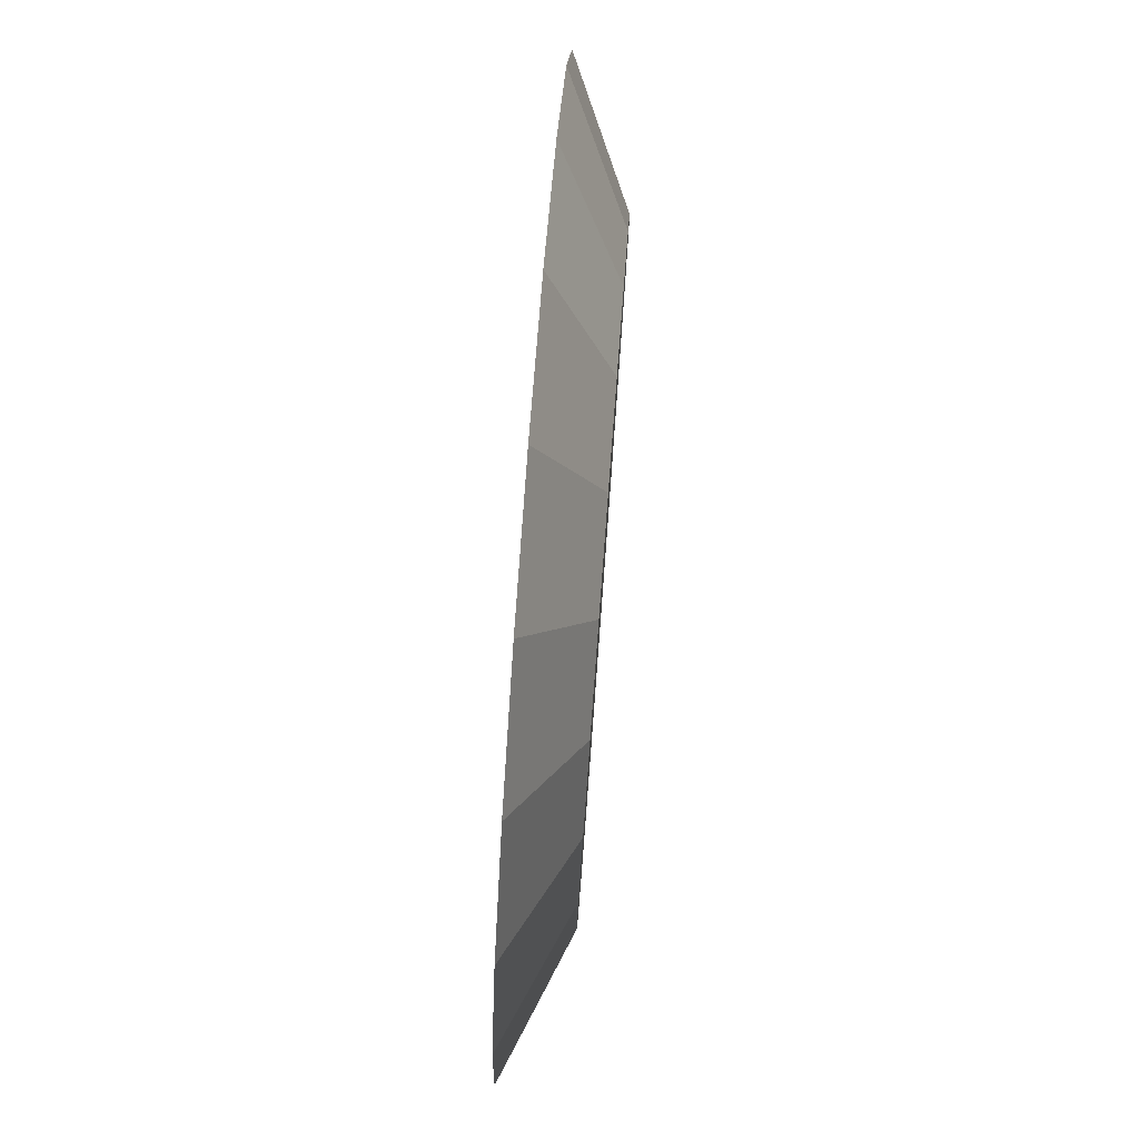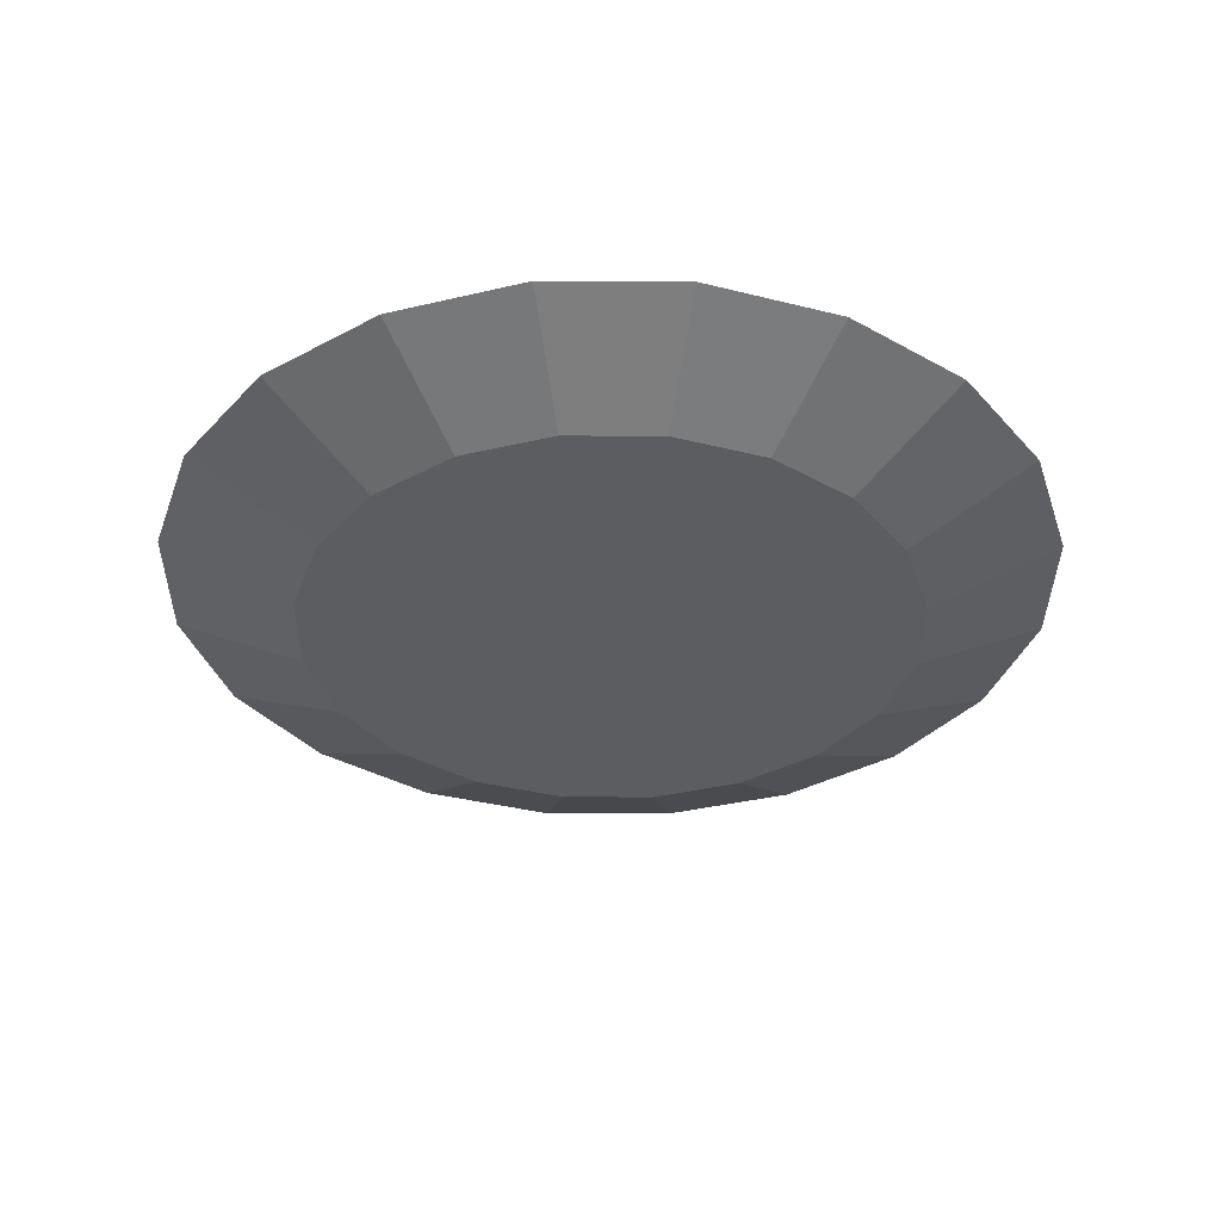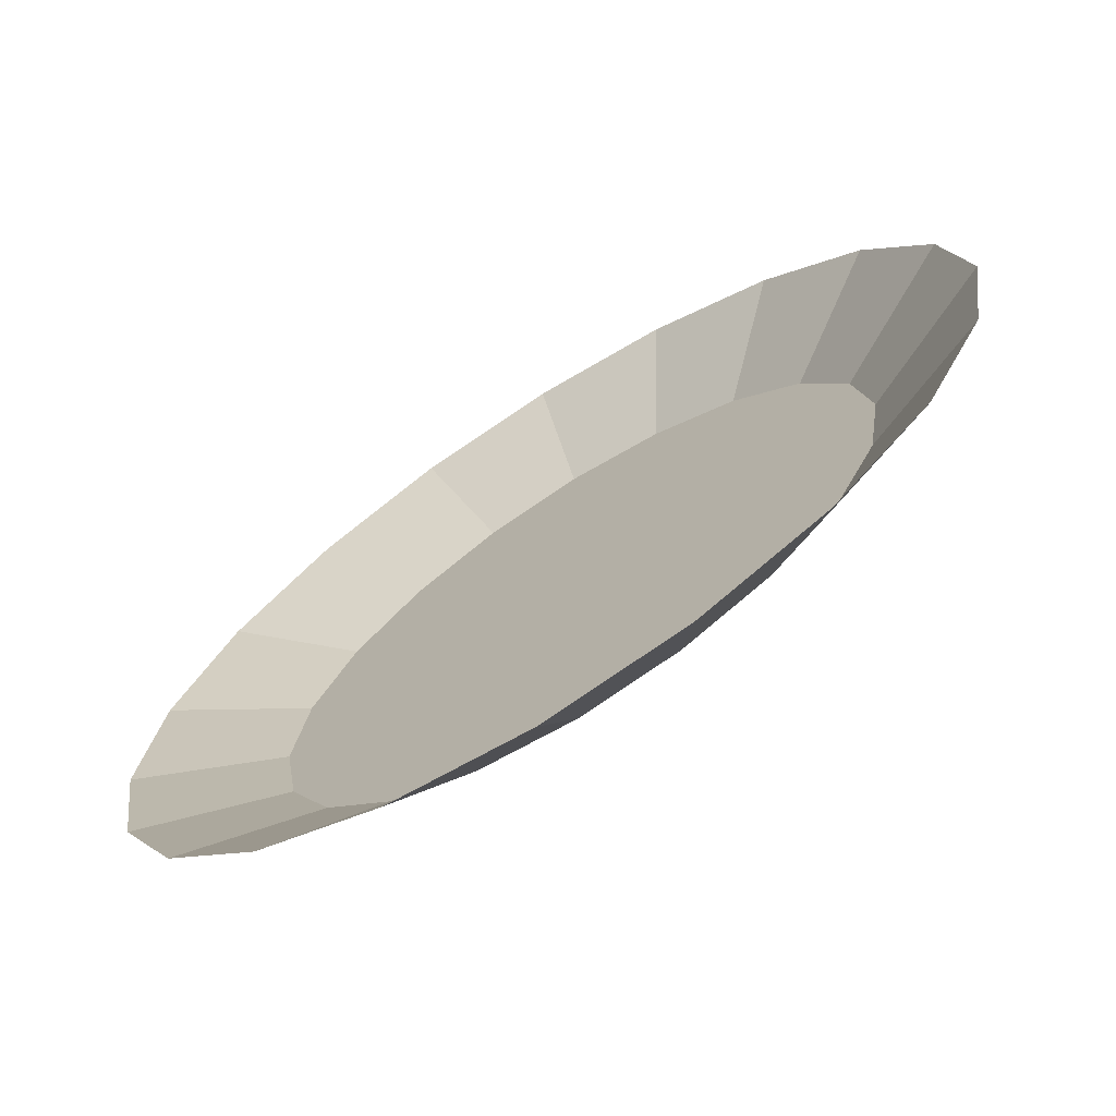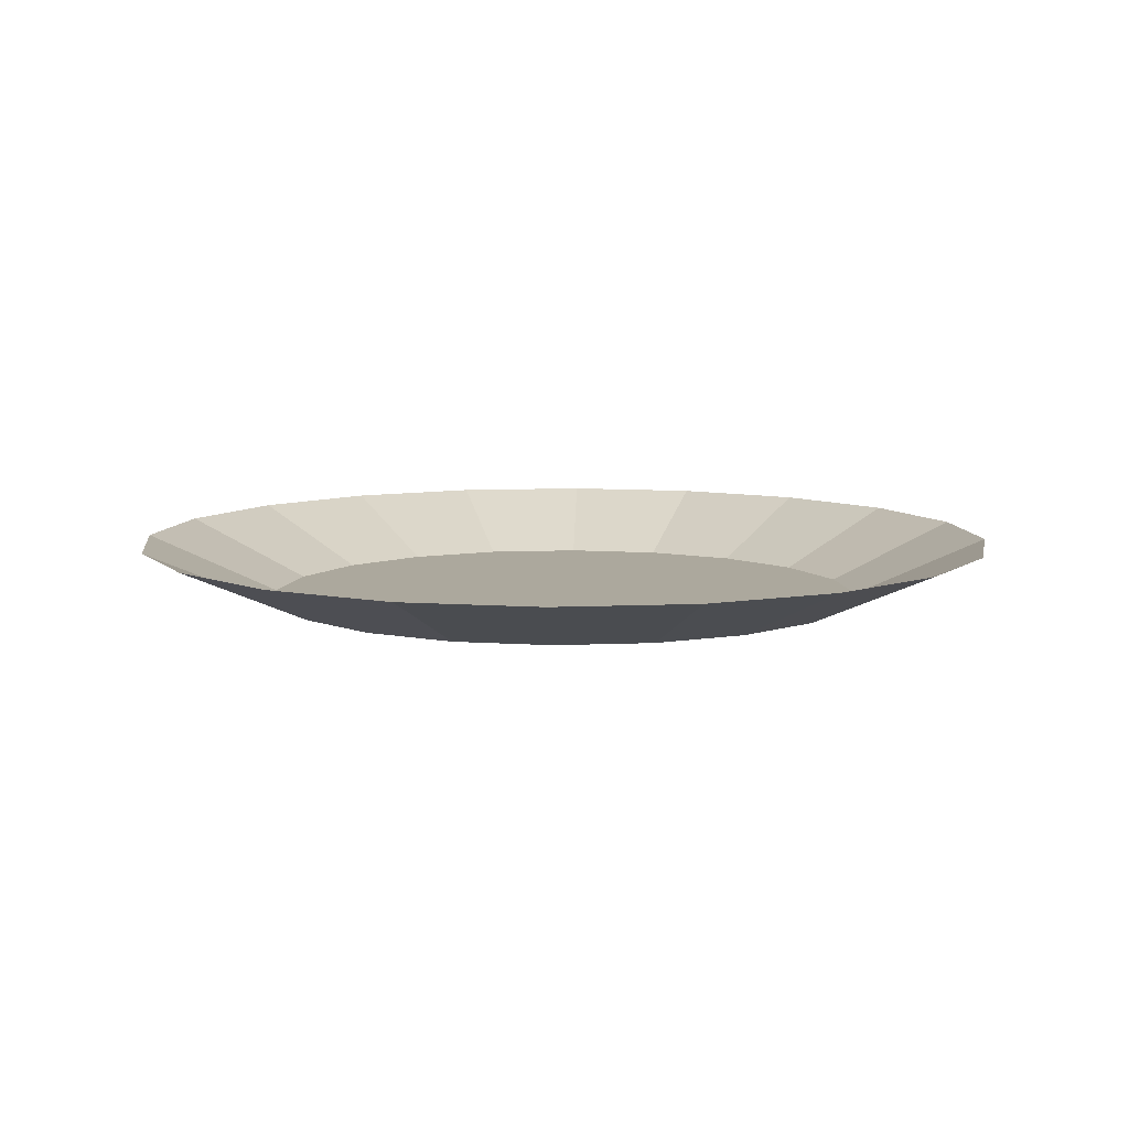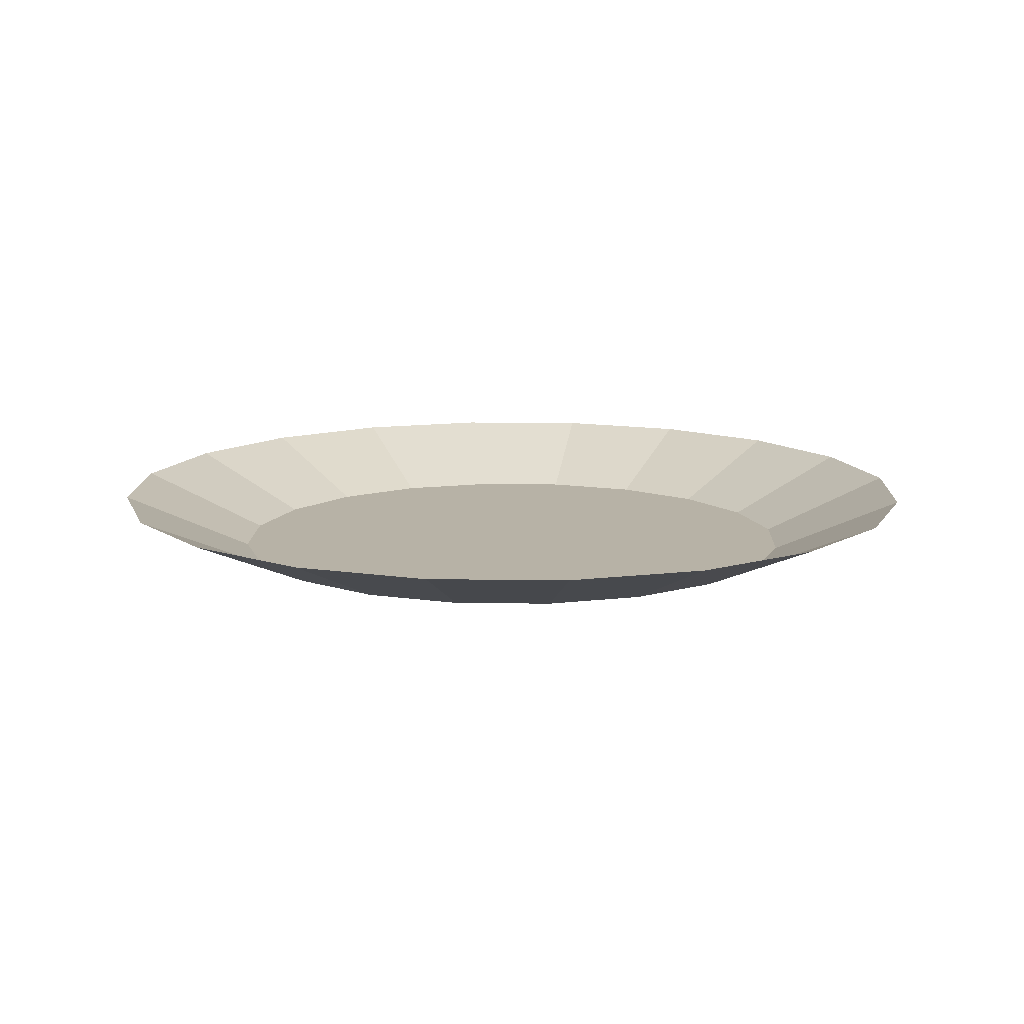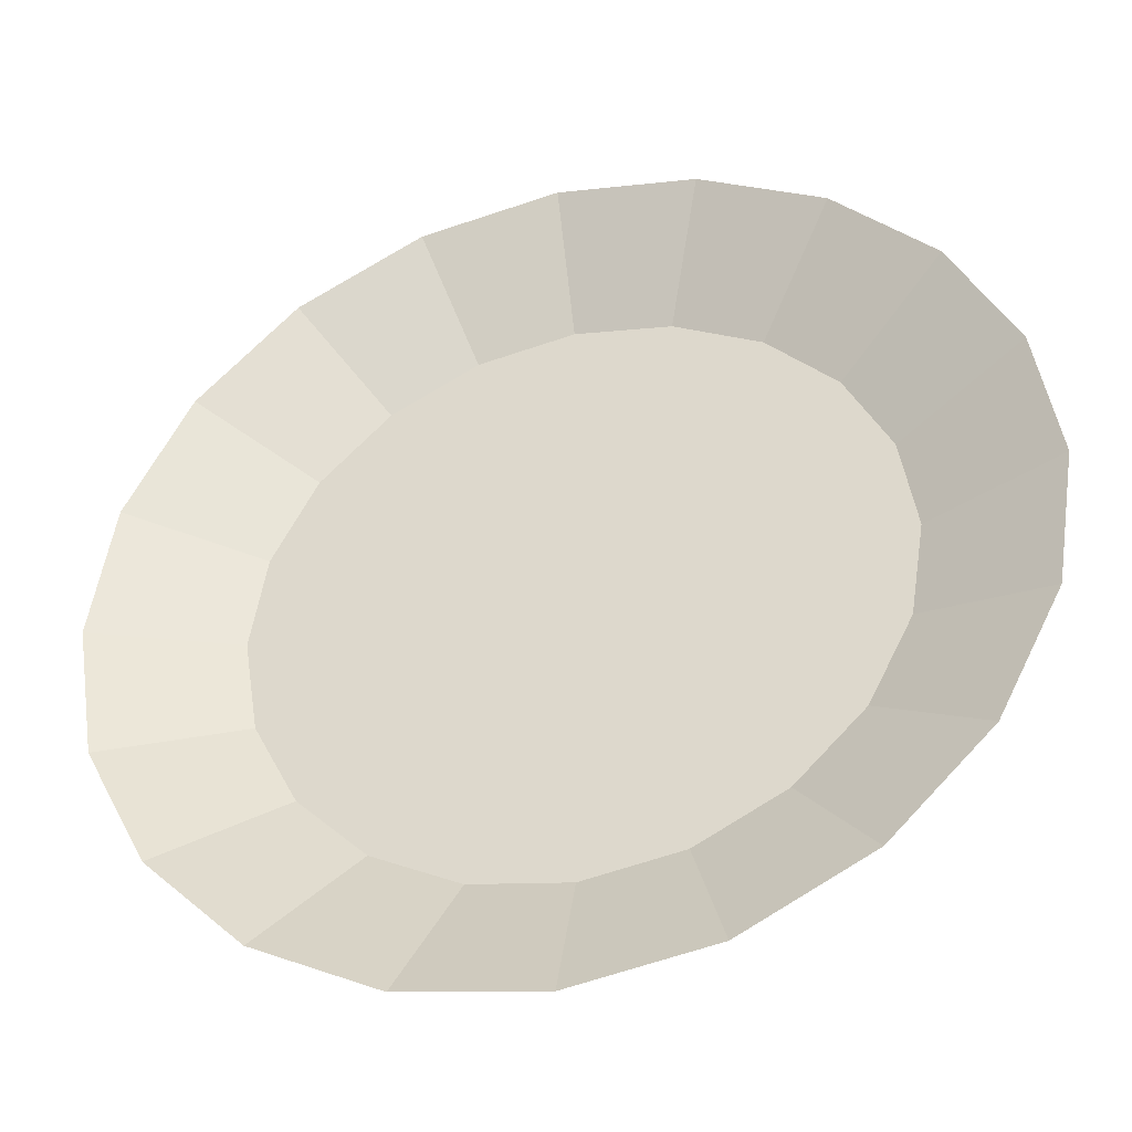
<metadata>
{"format":"obj","ext":"obj","renderer":"f3d","projection":"perspective","resolution":1024,"background":"white","views":[{"elev":78.7,"azim":-85.7,"up":"+Z"},{"elev":-35.5,"azim":116.5,"up":"+Y"},{"elev":-70.7,"azim":-147.4,"up":"+Z"},{"elev":8.6,"azim":-178.0,"up":"+Y"},{"elev":12.4,"azim":-151.2,"up":"+Y"},{"elev":-39.4,"azim":-164.0,"up":"+Z"}]}
</metadata>
<code>
o Cylinder.004
v 0 -0.09562 1
v 0.309 -0.09562 0.9511
v 0.5878 -0.09562 0.809
v 0.809 -0.09562 0.5878
v 0.9511 -0.09562 0.309
v 1 -0.09562 -0
v 0.9511 -0.09562 -0.309
v 0.809 -0.09562 -0.5878
v 0.5878 -0.09562 -0.809
v 0.309 -0.09562 -0.9511
v 0 -0.09562 -1
v -0.309 -0.09562 -0.9511
v -0.5878 -0.09562 -0.809
v -0.809 -0.09562 -0.5878
v -0.9511 -0.09562 -0.309
v -1 -0.09562 -0
v -0.9511 -0.09562 0.309
v -0.809 -0.09562 0.5878
v -0.5878 -0.09562 0.809
v -0.309 -0.09562 0.9511
v -0 0.09562 1.438
v 0.4443 0.09562 1.367
v 0.8451 0.09562 1.163
v 1.163 0.09562 0.8451
v 1.367 0.09562 0.4443
v 1.438 0.09562 0
v 1.367 0.09562 -0.4443
v 1.163 0.09562 -0.8451
v 0.8451 0.09562 -1.163
v 0.4443 0.09562 -1.367
v -0 0.09562 -1.438
v -0.4443 0.09562 -1.367
v -0.8451 0.09562 -1.163
v -1.163 0.09562 -0.8451
v -1.367 0.09562 -0.4443
v -1.438 0.09562 0
v -1.367 0.09562 0.4443
v -1.163 0.09562 0.8451
v -0.8451 0.09562 1.163
v -0.4443 0.09562 1.367
f 1 2 3 4 5 6 7 8 9 10 11 12 13 14 15 16 17 18 19 20
f 19 39 40 20
f 18 38 39 19
f 17 37 38 18
f 16 36 37 17
f 15 35 36 16
f 14 34 35 15
f 13 33 34 14
f 12 32 33 13
f 11 31 32 12
f 10 30 31 11
f 9 29 30 10
f 8 28 29 9
f 7 27 28 8
f 6 26 27 7
f 5 25 26 6
f 4 24 25 5
f 3 23 24 4
f 2 22 23 3
f 20 40 21 1
f 1 21 22 2

</code>
